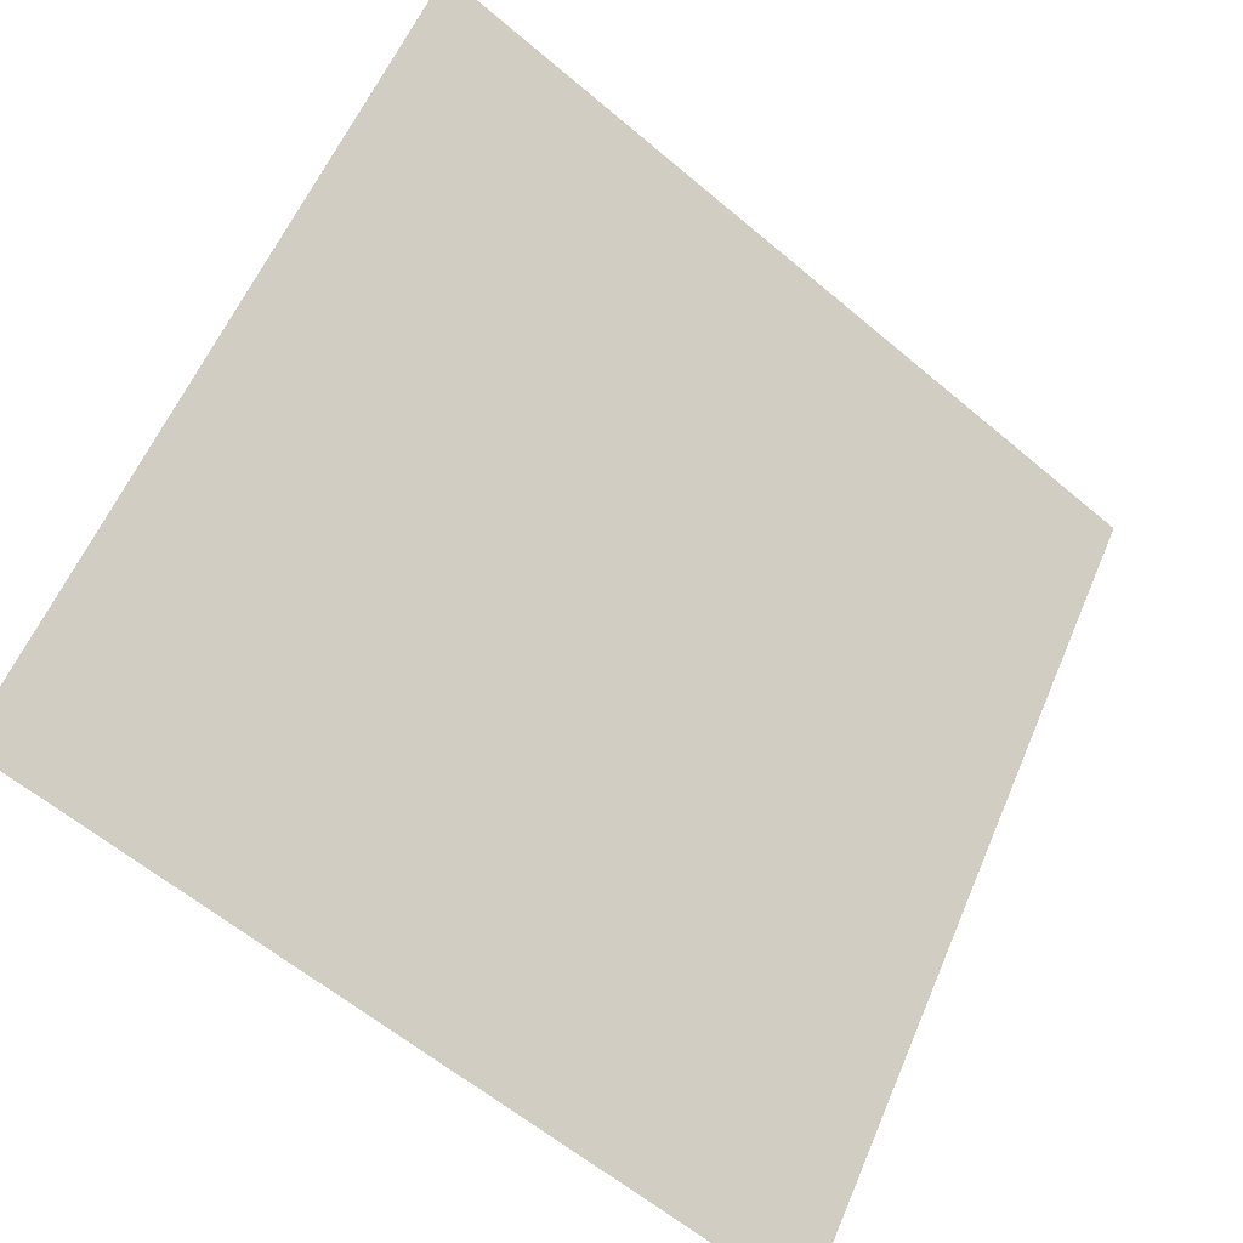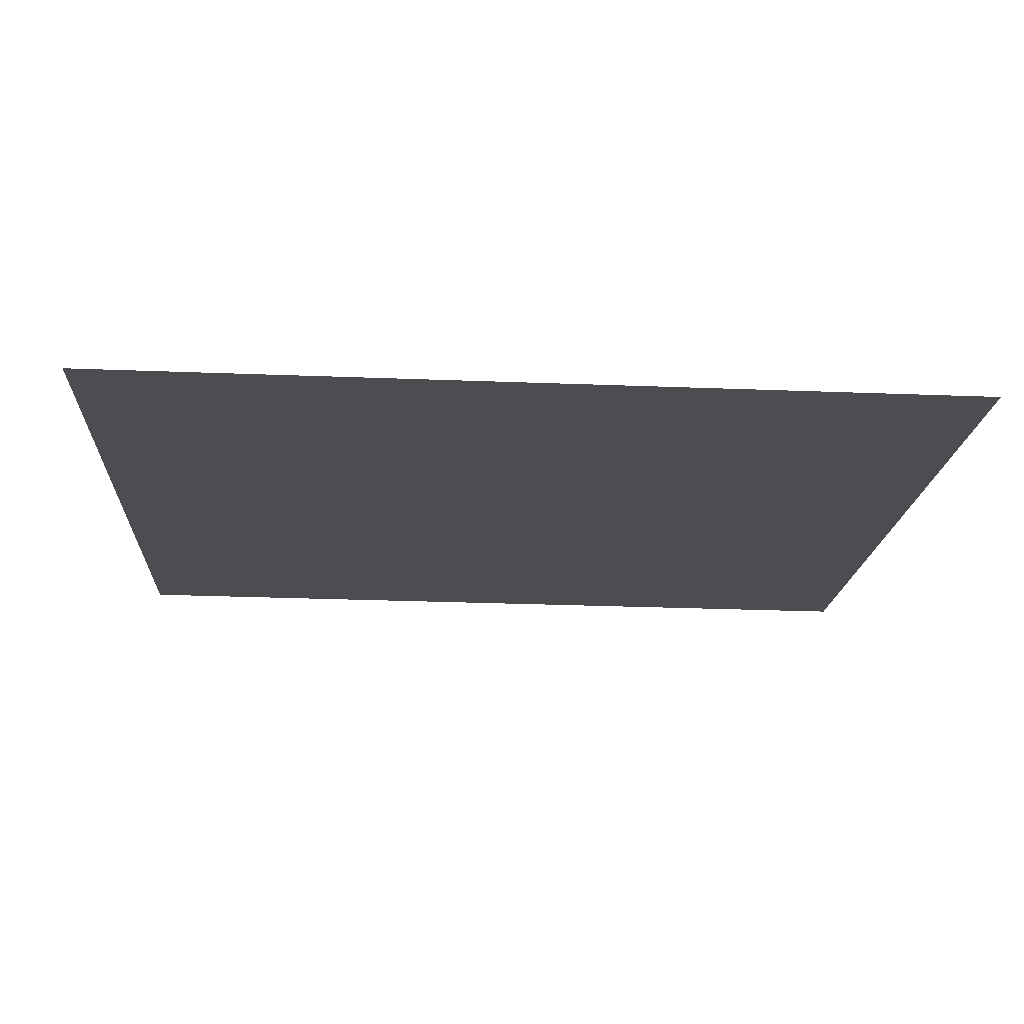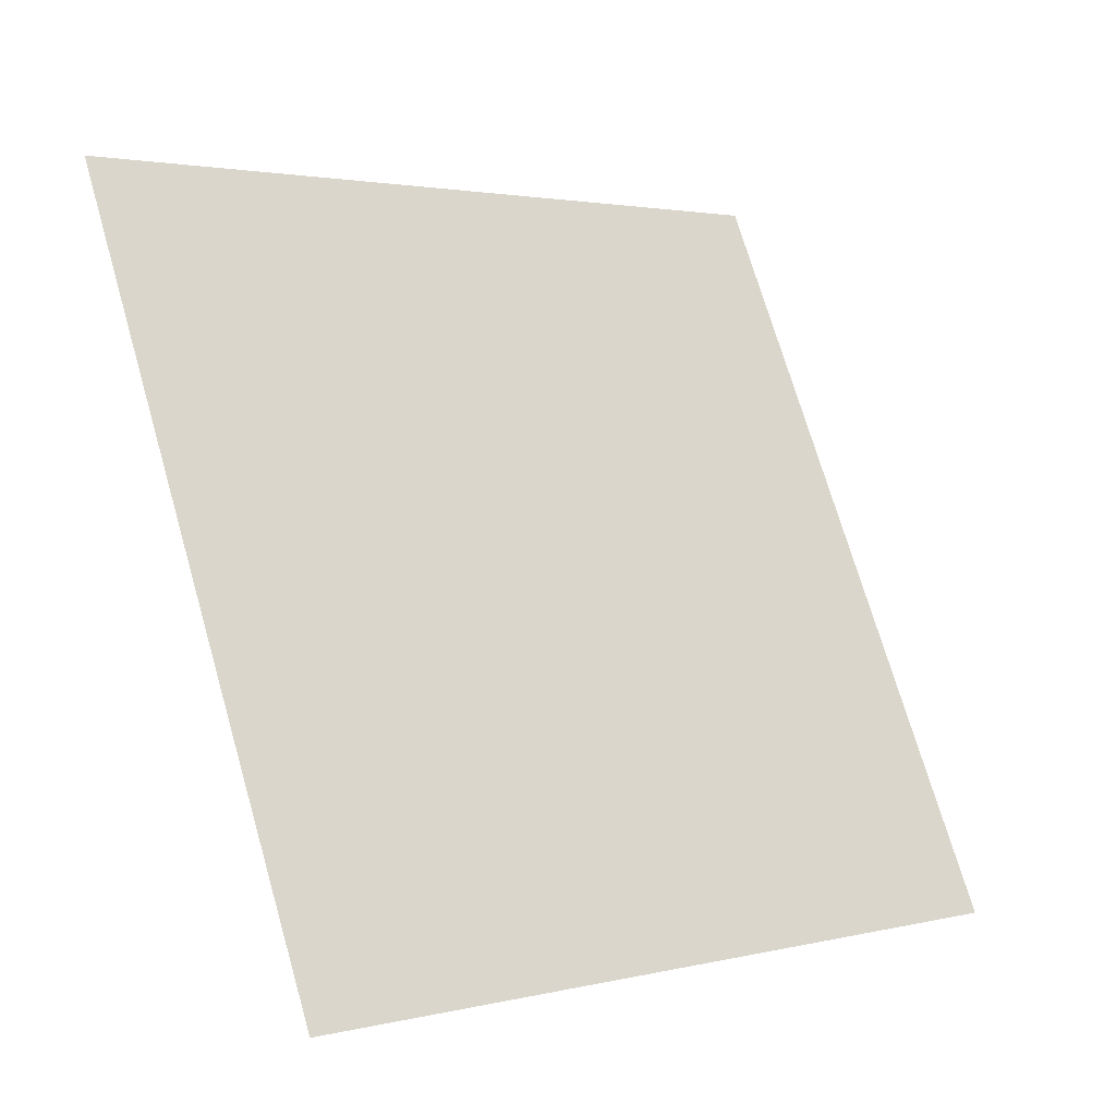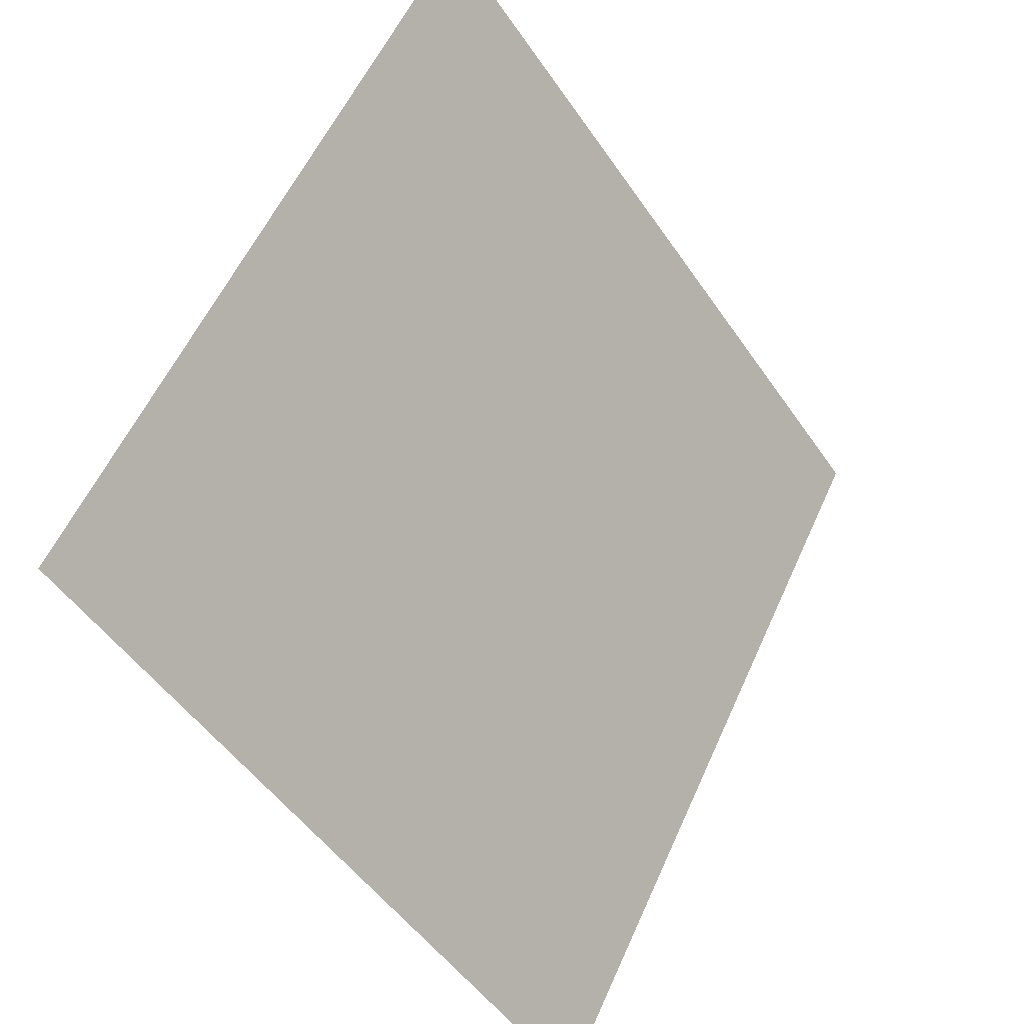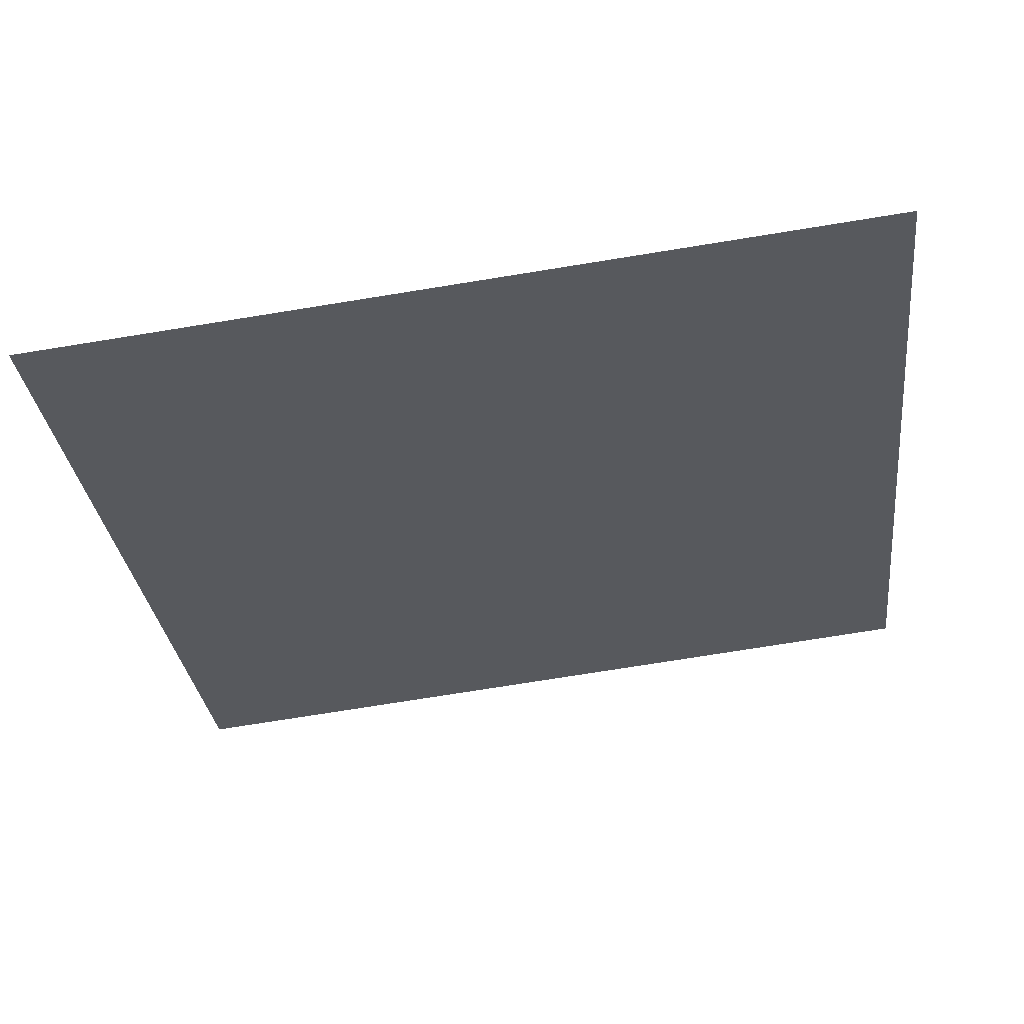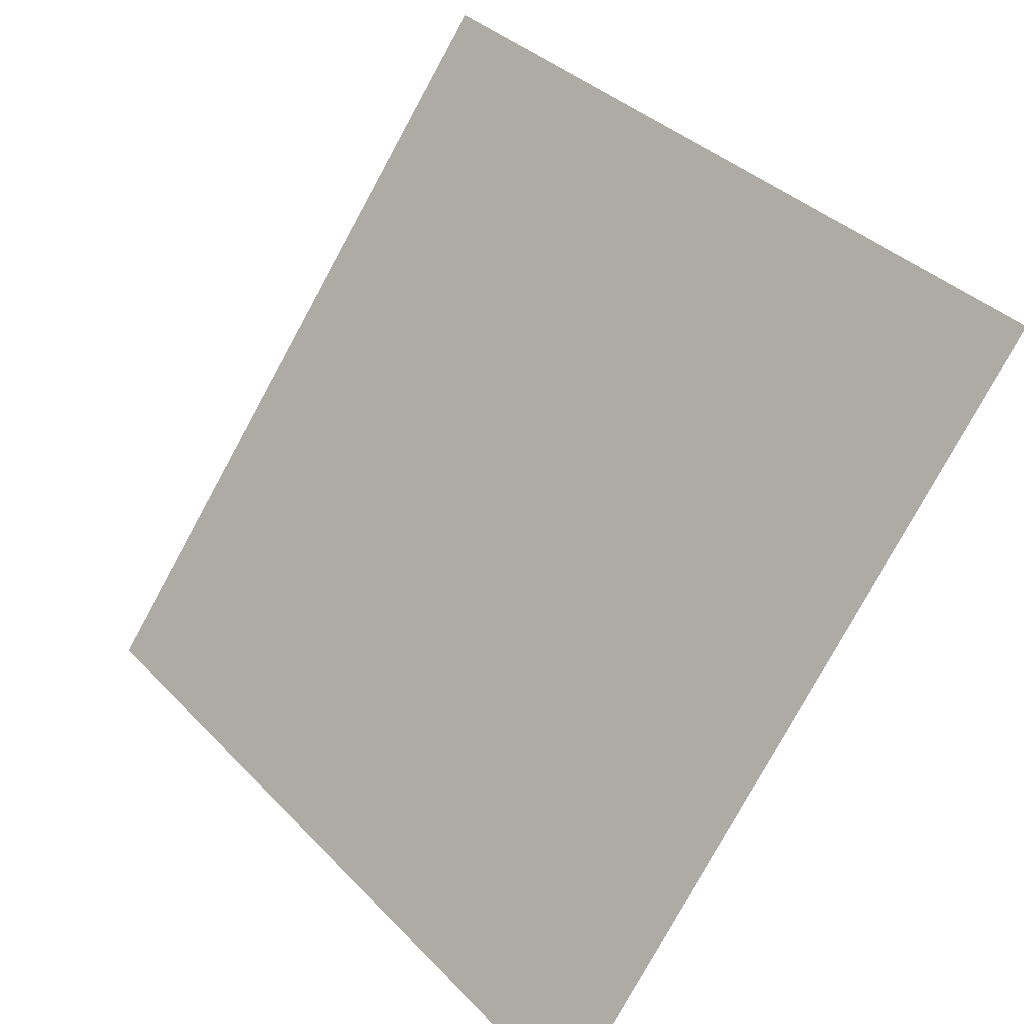
<metadata>
{"format":"obj","ext":"obj","renderer":"f3d","projection":"perspective","resolution":1024,"background":"white","views":[{"elev":-61.2,"azim":137.8,"up":"+Z"},{"elev":-52.8,"azim":177.5,"up":"+Y"},{"elev":71.0,"azim":74.3,"up":"+Y"},{"elev":56.6,"azim":-67.6,"up":"+Z"},{"elev":-67.0,"azim":-170.5,"up":"+Y"},{"elev":35.5,"azim":51.4,"up":"+Z"}]}
</metadata>
<code>
v -0.1215 0.6709 0.3505
v -0.1281 0.6711 0.3506
v -0.1279 0.675 0.3559
v -0.1214 0.6748 0.3558
f 4 3 2 1

</code>
